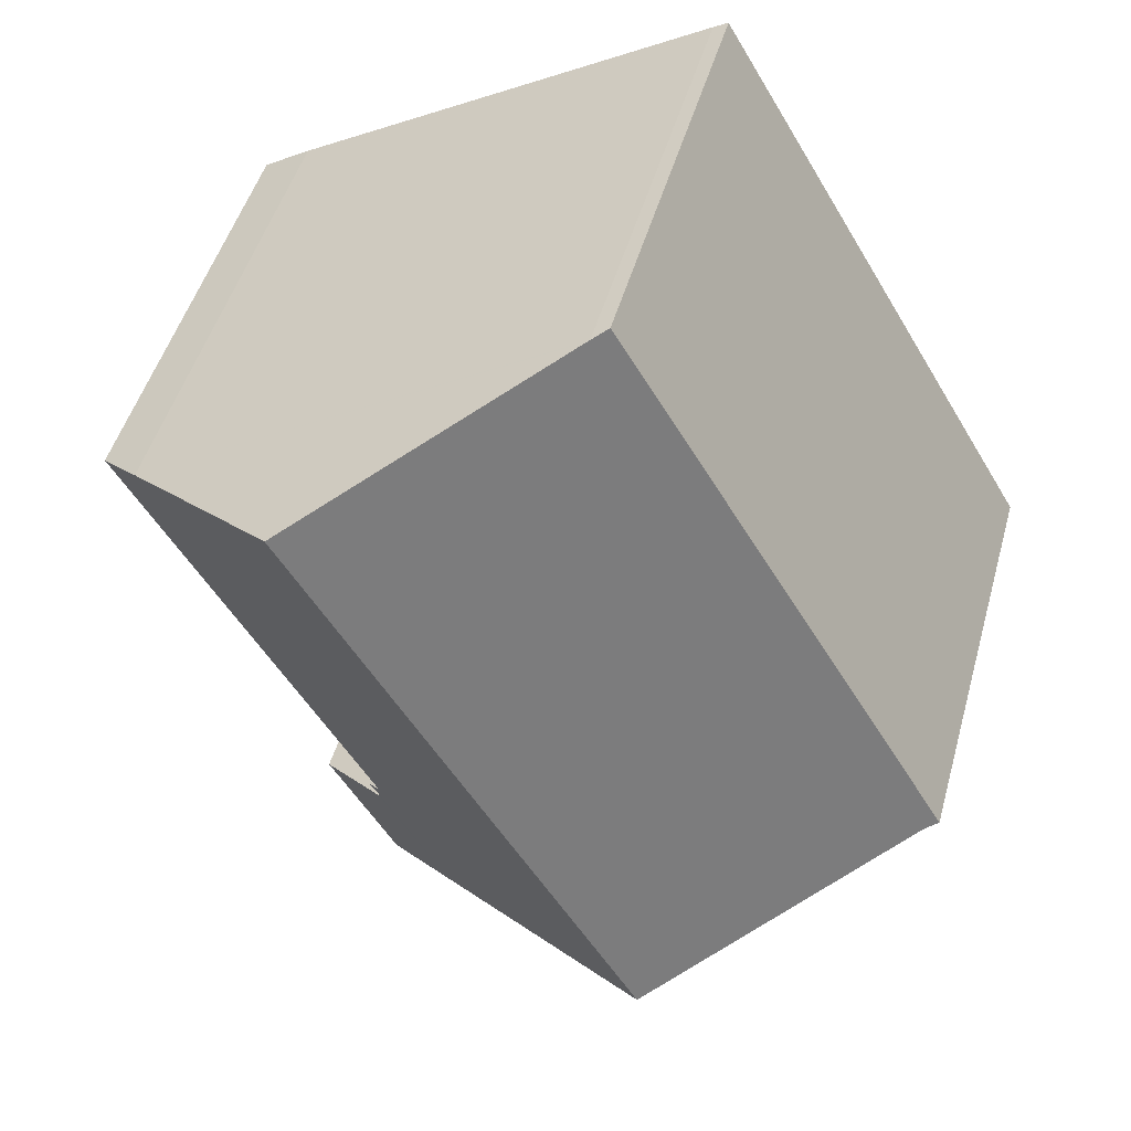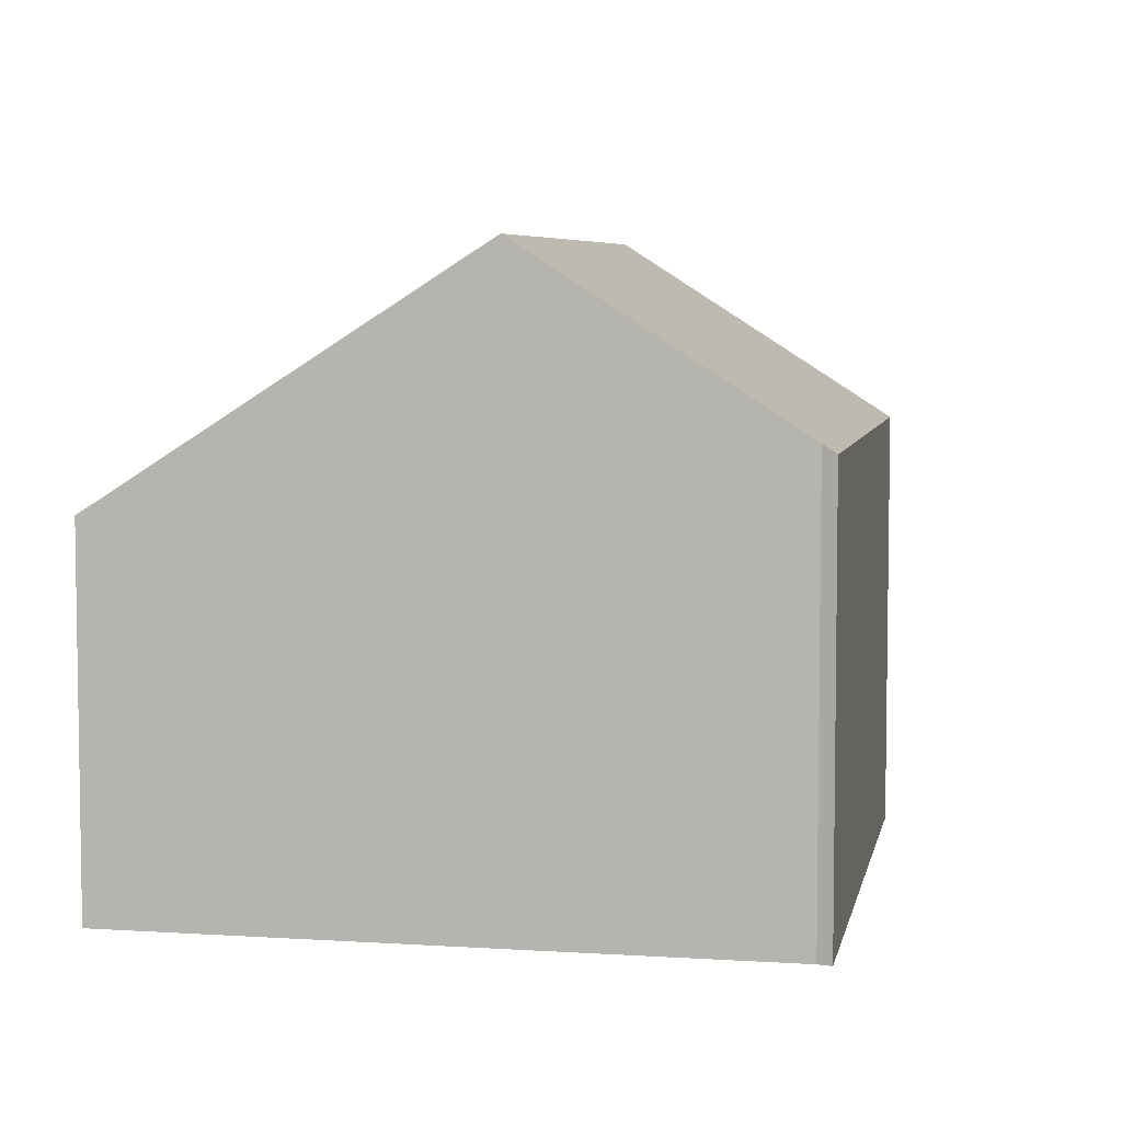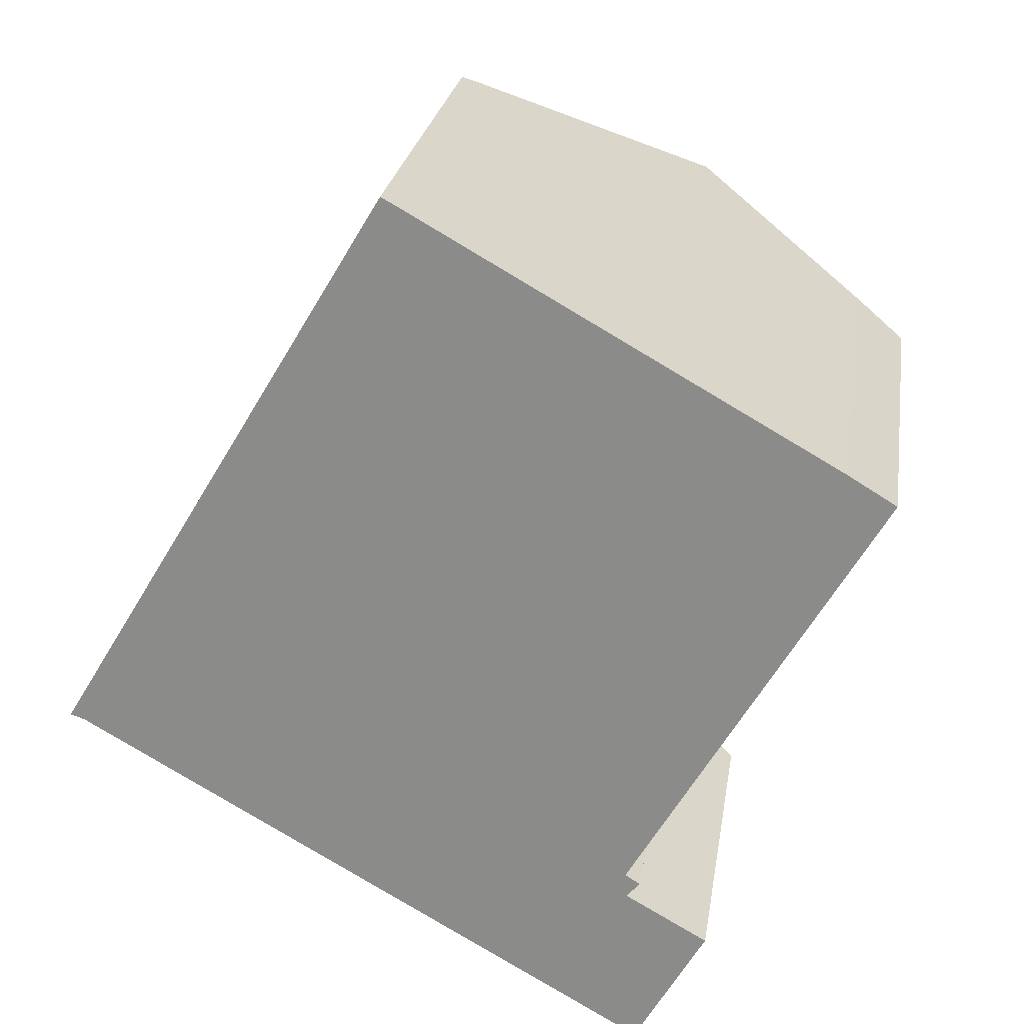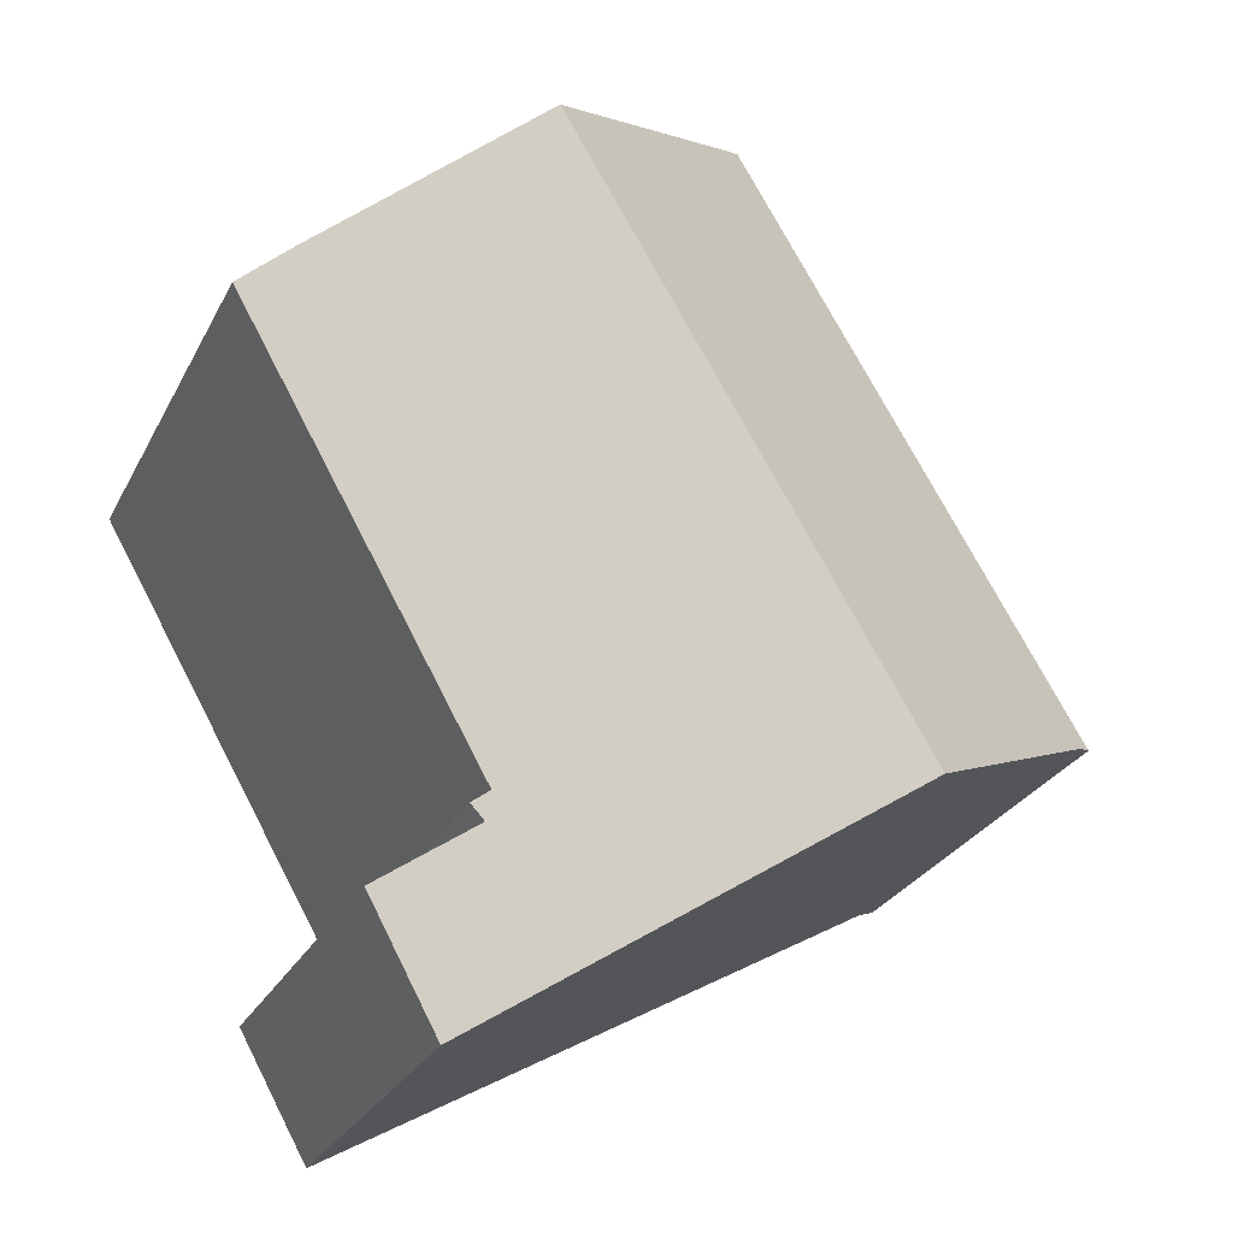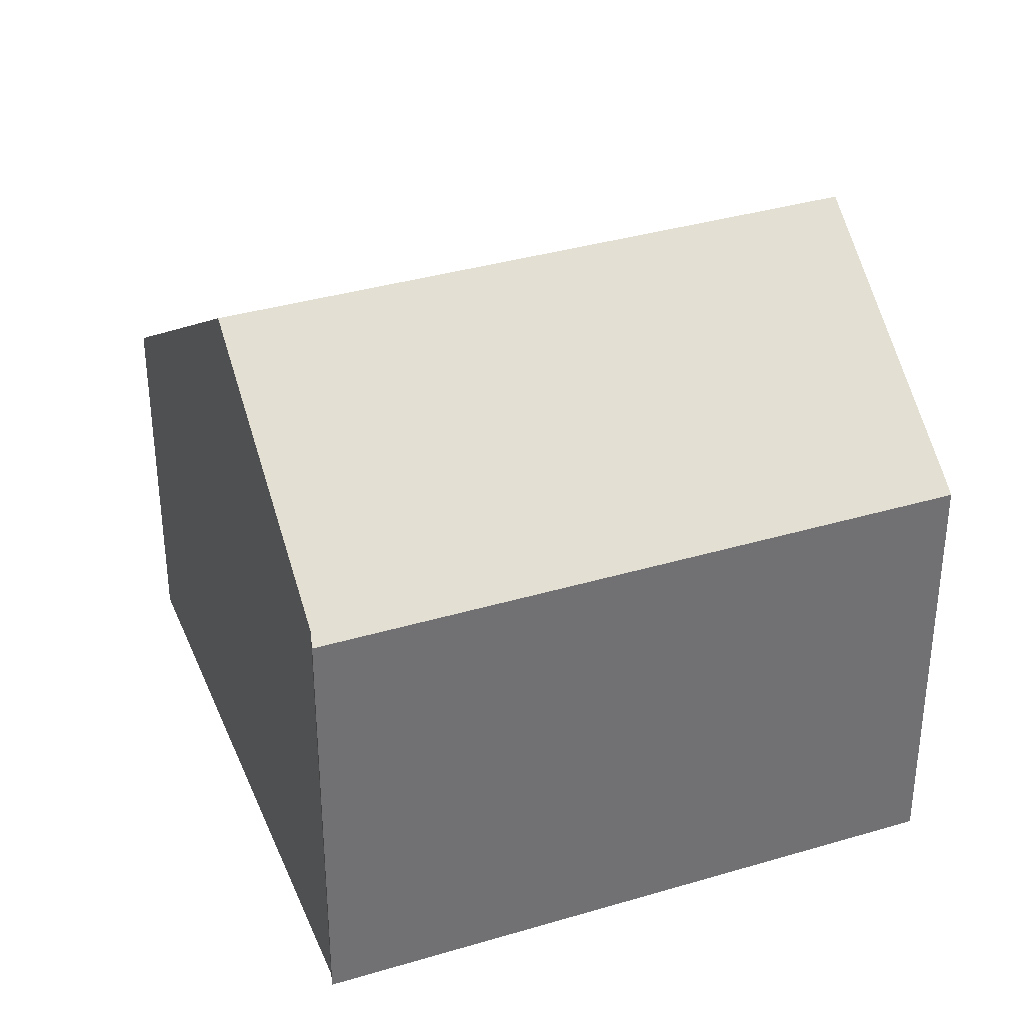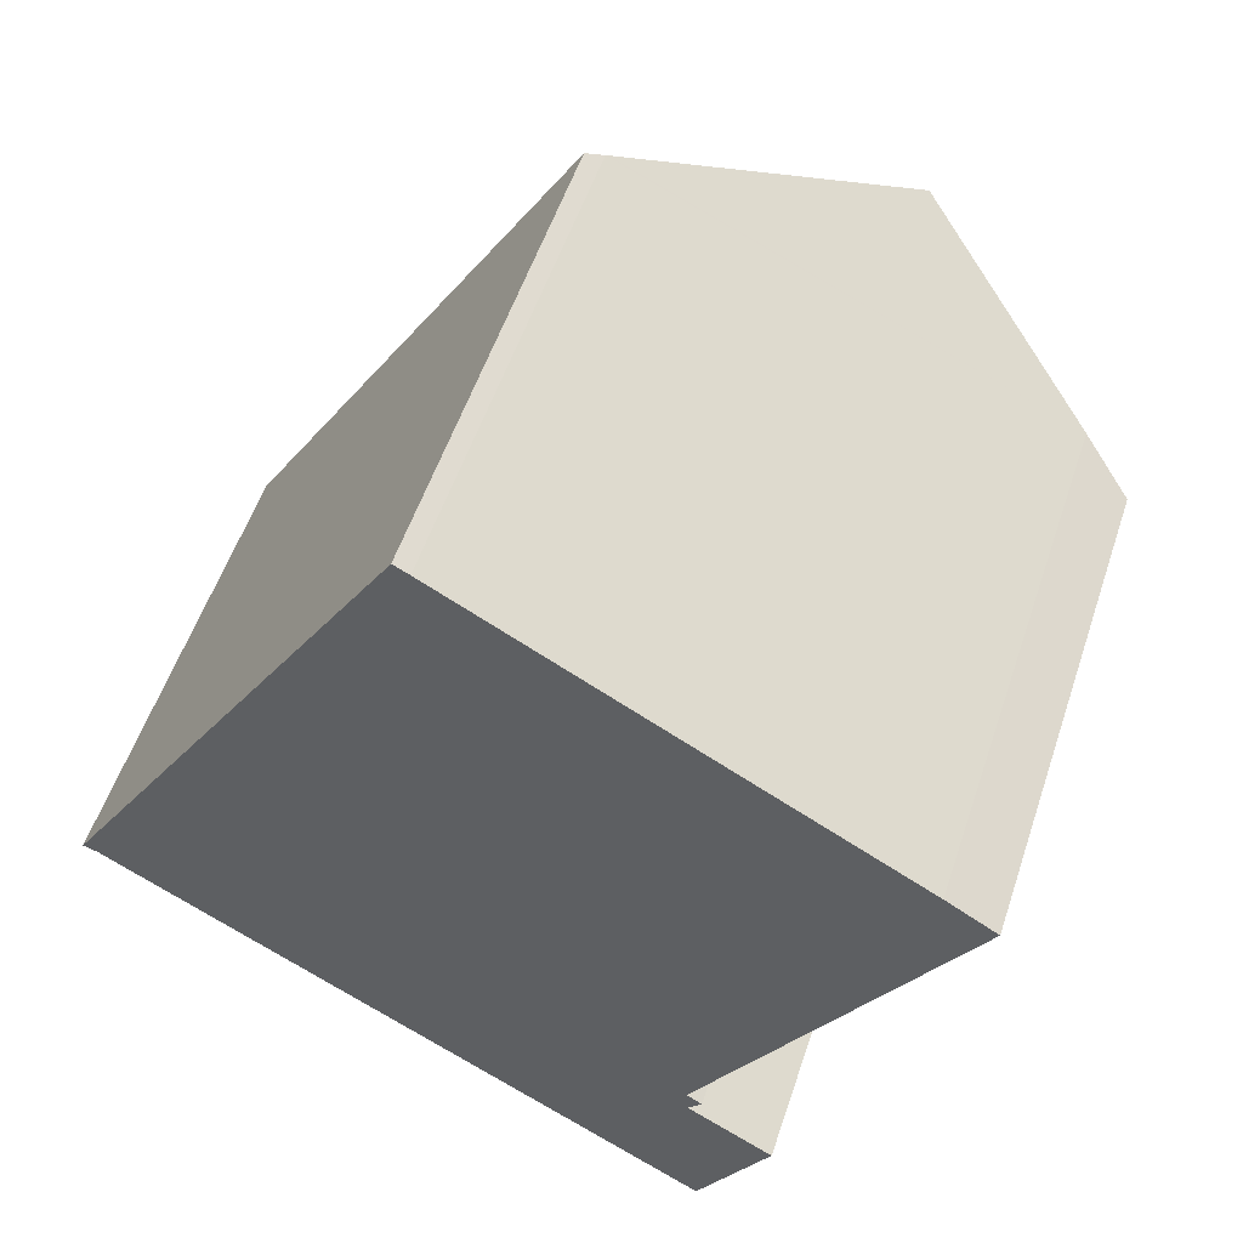
<metadata>
{"format":"obj","ext":"obj","renderer":"f3d","projection":"perspective","resolution":1024,"background":"white","views":[{"elev":47.9,"azim":-164.6,"up":"+Z"},{"elev":5.8,"azim":-138.7,"up":"+Y"},{"elev":24.7,"azim":8.8,"up":"+Z"},{"elev":-27.1,"azim":157.8,"up":"+Z"},{"elev":35.8,"azim":-80.7,"up":"+Y"},{"elev":54.4,"azim":18.3,"up":"+Z"}]}
</metadata>
<code>
v  9.982 10.52 7.209
v  13.1 8.226 5.438
v  4.278 10.52 -2.395
v  13.92 7.618 4.944
v  9.753 7.534 -2.328
v  8.616 7.325 -4.886
v  9.781 7.382 -2.75
v  10 7.347 -2.487
v  9.858 7.325 -2.794
v  11.17 6.365 -3.536
v  9.976 6.325 -5.667
v  5.714 7.389 9.622
v  0.236 7.542 -0.073
v  0 7.389 4.524e-16
v  0.53 7.758 -0.242
v  5.962 7.568 9.49
v  5.994 7.591 9.472
v  11.17 2.165e-16 -3.536
v  9.976 3.47e-16 -5.667
v  13.92 -3.027e-16 4.944
v  9.753 1.425e-16 -2.328
v  9.781 1.684e-16 -2.75
v  10 1.523e-16 -2.487
v  8.616 2.992e-16 -4.886
v  4.278 1.467e-16 -2.395
v  0.236 4.47e-18 -0.073
v  0.53 1.482e-17 -0.242
v  0 0 0
v  5.714 -5.892e-16 9.622
v  5.962 -5.811e-16 9.49
v  9.982 -4.414e-16 7.209
v  13.1 -3.33e-16 5.438
v  5.994 -5.8e-16 9.472
v  9.858 1.711e-16 -2.794
g defaultobject
f 1 2 3
f 4 3 2
f 5 3 4
f 6 3 5
f 7 6 5
f 8 7 5
f 9 6 7
f 10 6 9
f 11 6 10
f 12 13 14
f 13 12 15
f 15 12 3
f 3 12 1
f 1 12 16
f 1 16 17
f 18 11 10
f 11 18 19
f 20 5 4
f 5 20 21
f 8 22 7
f 22 8 23
f 19 6 11
f 6 19 3
f 3 19 15
f 15 19 24
f 15 24 25
f 15 25 13
f 13 25 26
f 26 25 27
f 26 14 13
f 14 26 28
f 28 12 14
f 12 28 29
f 12 30 16
f 30 12 29
f 17 2 1
f 2 17 16
f 2 16 30
f 2 30 31
f 2 31 32
f 31 30 33
f 32 4 2
f 4 32 20
f 21 8 5
f 8 21 23
f 22 9 7
f 9 22 10
f 10 22 18
f 18 22 34
f 26 29 28
f 29 26 27
f 29 27 25
f 29 25 30
f 30 25 33
f 33 25 31
f 31 25 24
f 31 24 32
f 32 24 21
f 32 21 20
f 24 22 21
f 22 24 19
f 22 19 34
f 34 19 18
f 23 21 22

</code>
